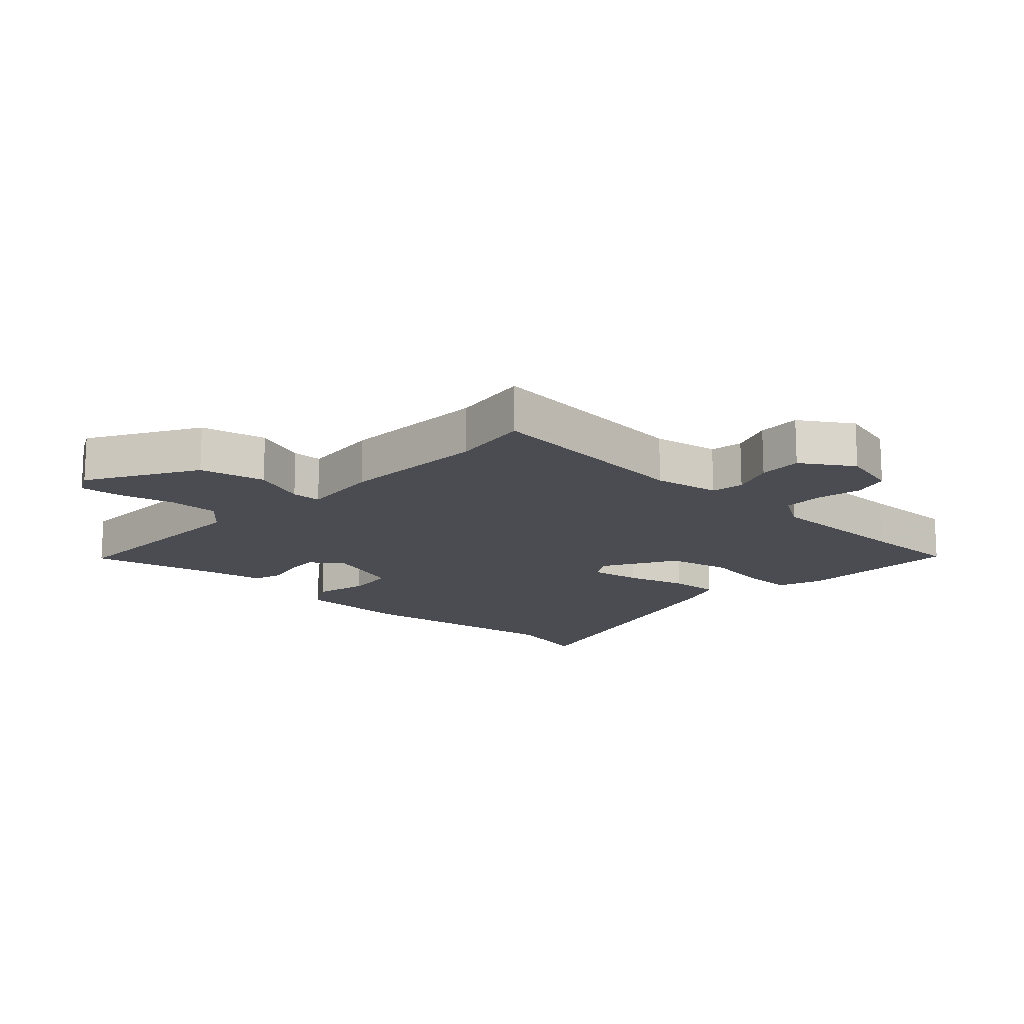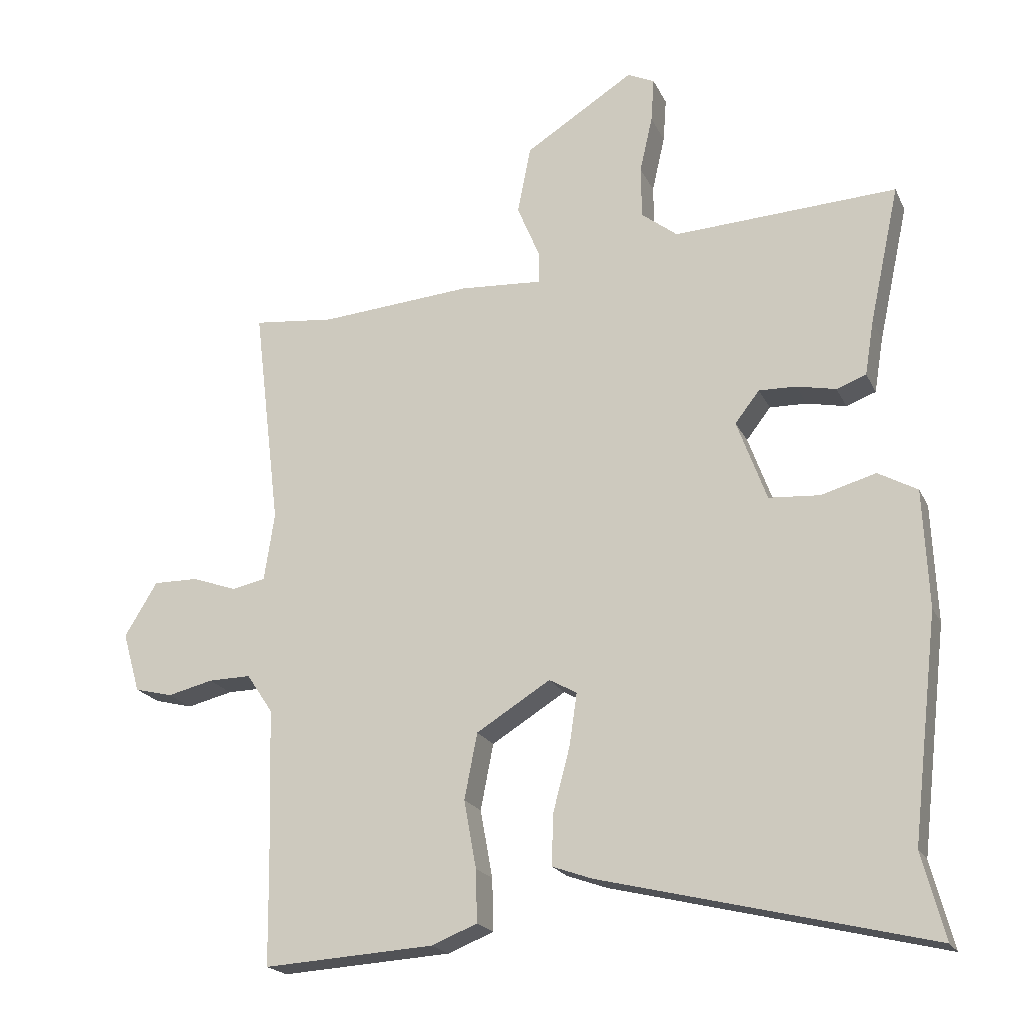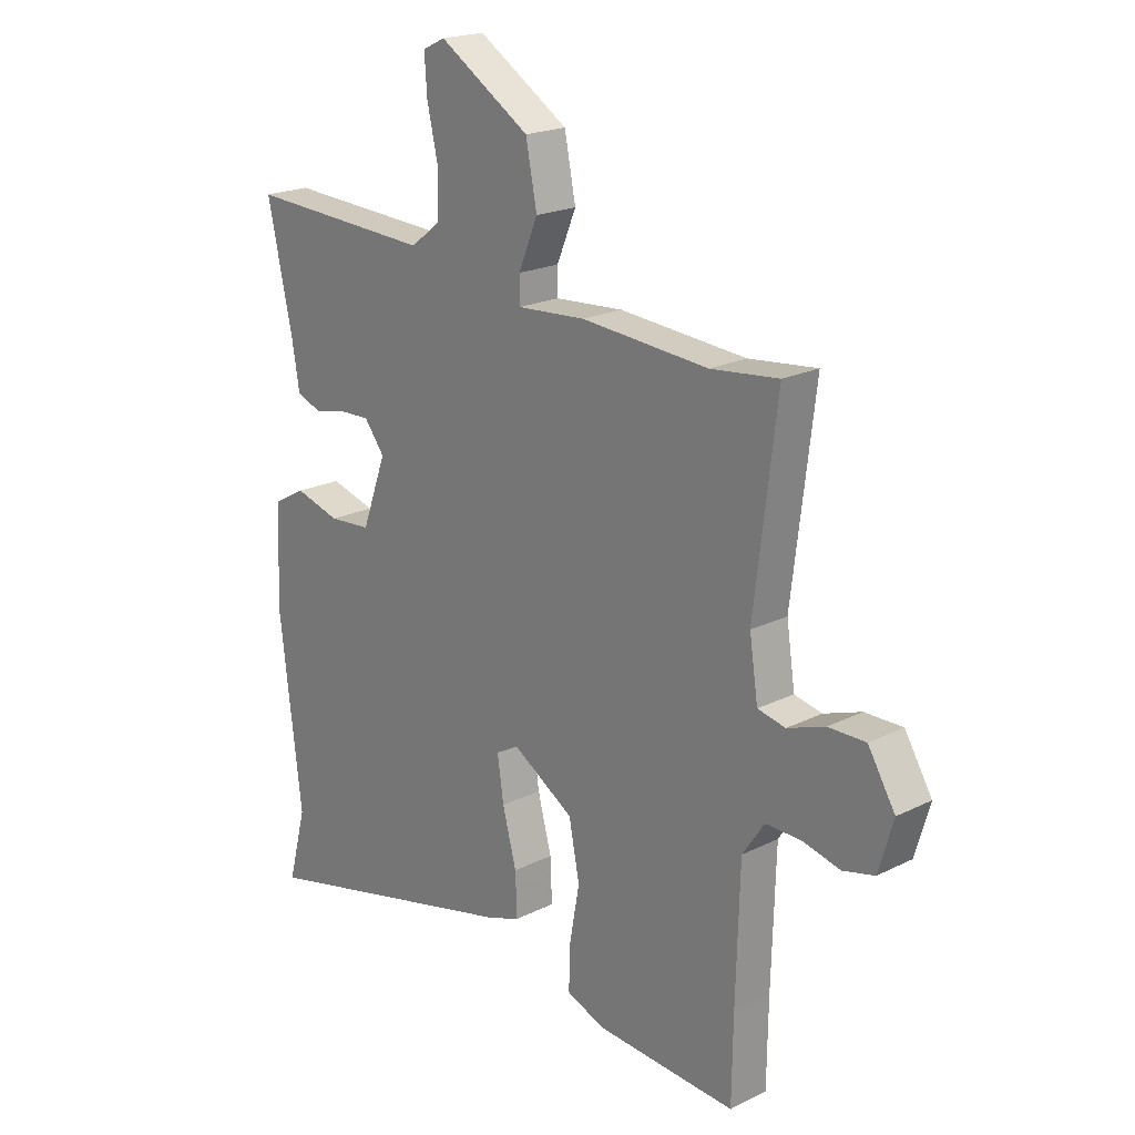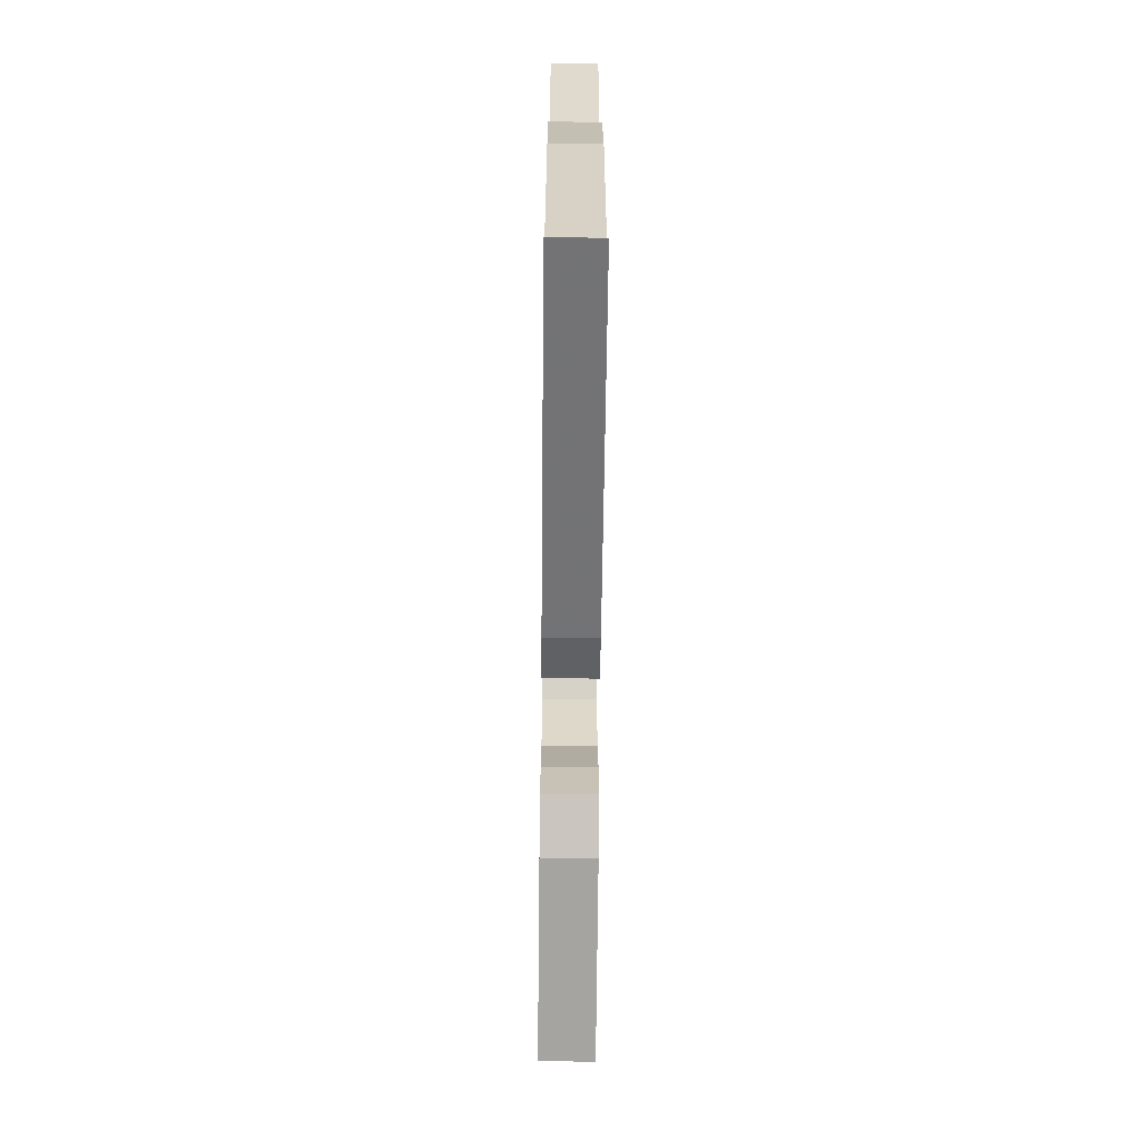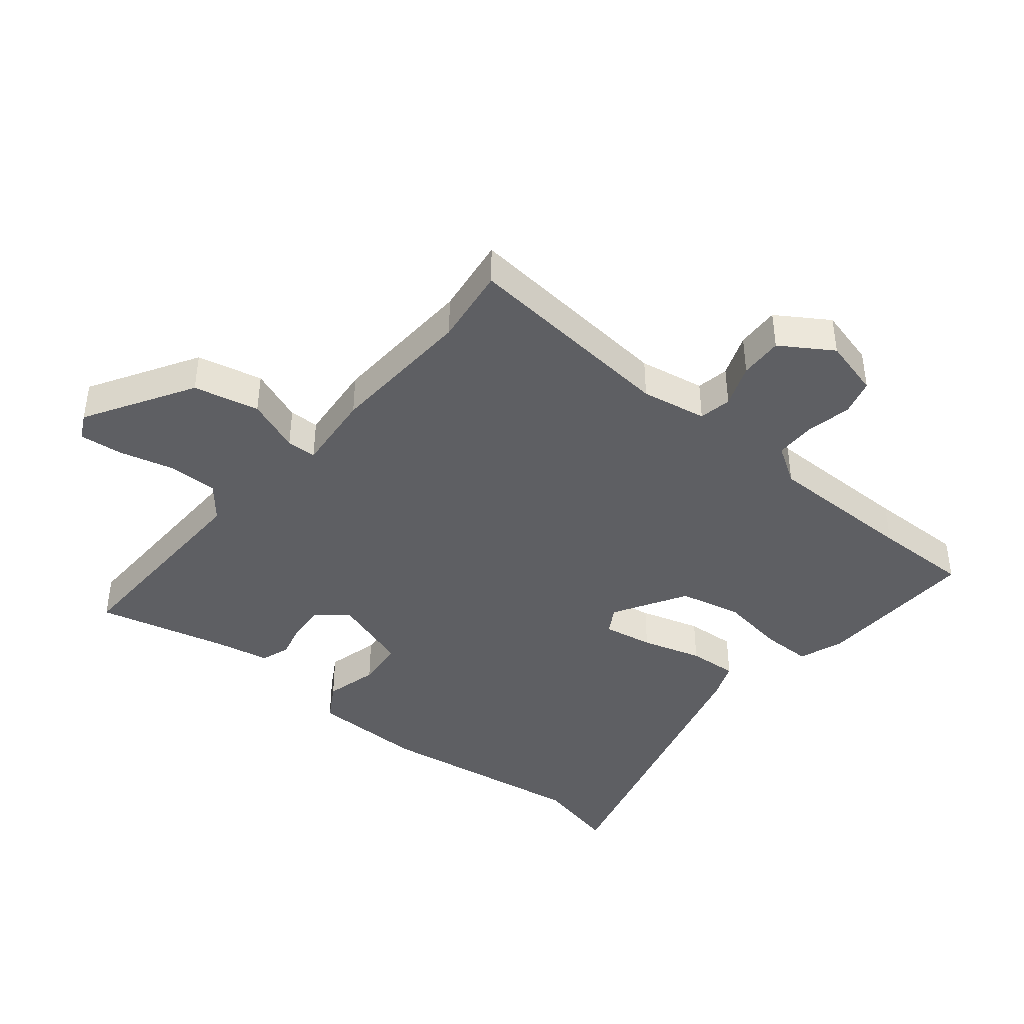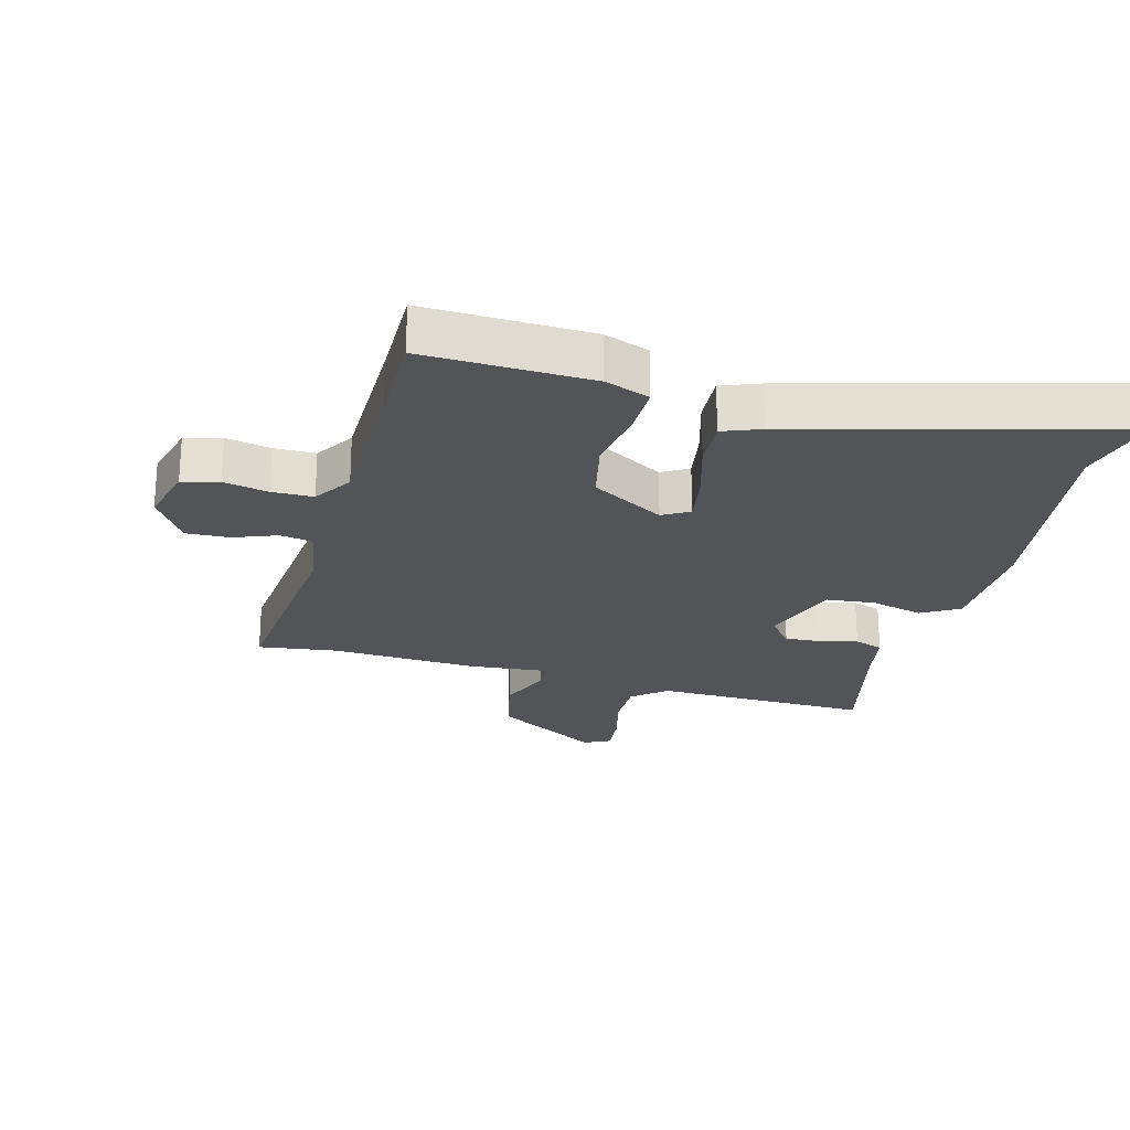
<metadata>
{"format":"obj","ext":"obj","renderer":"f3d","projection":"perspective","resolution":1024,"background":"white","views":[{"elev":-15.5,"azim":48.6,"up":"+Y"},{"elev":-20.4,"azim":-160.3,"up":"+Z"},{"elev":20.4,"azim":47.9,"up":"+Z"},{"elev":-69.7,"azim":-90.6,"up":"+Z"},{"elev":-41.4,"azim":52.1,"up":"+Y"},{"elev":-23.4,"azim":166.3,"up":"+Y"}]}
</metadata>
<code>
v -0.524 0.07 -0.592
v -0.489 0.07 -0.459
v -0.53 0.07 -0.113
v -0.522 0.07 0.07
v -0.461 0.07 0.104
v -0.376 0.07 0.08
v -0.297 0.07 0.086
v -0.251 0.07 0.212
v -0.289 0.07 0.261
v -0.347 0.07 0.259
v -0.408 0.07 0.246
v -0.454 0.07 0.263
v -0.468 0.07 0.348
v -0.515 0.07 0.563
v -0.167 0.07 0.546
v -0.111 0.07 0.59
v -0.11 0.07 0.671
v -0.13 0.07 0.759
v -0.135 0.07 0.828
v -0.093 0.07 0.848
v 0.077 0.07 0.741
v 0.098 0.07 0.635
v 0.062 0.07 0.549
v 0.062 0.07 0.501
v 0.191 0.07 0.51
v 0.428 0.07 0.492
v 0.555 0.07 0.506
v 0.513 0.07 0.159
v 0.529 0.07 0.053
v 0.581 0.07 0.042
v 0.651 0.07 0.067
v 0.721 0.07 0.068
v 0.772 0.07 -0.016
v 0.745 0.07 -0.109
v 0.686 0.07 -0.124
v 0.615 0.07 -0.107
v 0.549 0.07 -0.106
v 0.508 0.07 -0.167
v 0.501 0.07 -0.409
v 0.499 0.07 -0.565
v 0.234 0.07 -0.549
v 0.163 0.07 -0.521
v 0.165 0.07 -0.44
v 0.184 0.07 -0.335
v 0.164 0.07 -0.233
v 0.049 0.07 -0.162
v 0.006 0.07 -0.186
v 0.018 0.07 -0.267
v 0.044 0.07 -0.365
v 0.047 0.07 -0.445
v -0.014 0.07 -0.467
v -0.524 0 -0.592
v -0.489 0 -0.459
v -0.53 0 -0.113
v -0.522 0 0.07
v -0.461 0 0.104
v -0.376 0 0.08
v -0.297 0 0.086
v -0.251 0 0.212
v -0.289 0 0.261
v -0.347 0 0.259
v -0.408 0 0.246
v -0.454 0 0.263
v -0.468 0 0.348
v -0.515 0 0.563
v -0.167 0 0.546
v -0.111 0 0.59
v -0.11 0 0.671
v -0.13 0 0.759
v -0.135 0 0.828
v -0.093 0 0.848
v 0.077 0 0.741
v 0.098 0 0.635
v 0.062 0 0.549
v 0.062 0 0.501
v 0.191 0 0.51
v 0.428 0 0.492
v 0.555 0 0.506
v 0.513 0 0.159
v 0.529 0 0.053
v 0.581 0 0.042
v 0.651 0 0.067
v 0.721 0 0.068
v 0.772 0 -0.016
v 0.745 0 -0.109
v 0.686 0 -0.124
v 0.615 0 -0.107
v 0.549 0 -0.106
v 0.508 0 -0.167
v 0.501 0 -0.409
v 0.499 0 -0.565
v 0.234 0 -0.549
v 0.163 0 -0.521
v 0.165 0 -0.44
v 0.184 0 -0.335
v 0.164 0 -0.233
v 0.049 0 -0.162
v 0.006 0 -0.186
v 0.018 0 -0.267
v 0.044 0 -0.365
v 0.047 0 -0.445
v -0.014 0 -0.467
f 48 49 50 51
f 47 48 51 1
f 41 42 43 44
f 39 40 41 44
f 38 39 44 45
f 37 38 45 46
f 33 34 35 36
f 33 36 37
f 30 31 32 33
f 29 30 33 37
f 28 29 37 46
f 26 27 28 46
f 24 25 26 46
f 20 21 22 23
f 17 18 19 20
f 16 17 20 23
f 15 16 23 24
f 13 14 15 24
f 10 11 12 13
f 9 10 13 24
f 3 4 5 6
f 2 3 6 7
f 47 1 2 7
f 46 47 7 8
f 8 9 24 46
f 102 101 100 99
f 52 102 99 98
f 95 94 93 92
f 95 92 91 90
f 96 95 90 89
f 97 96 89 88
f 87 86 85 84
f 88 87 84
f 84 83 82 81
f 88 84 81 80
f 97 88 80 79
f 97 79 78 77
f 97 77 76 75
f 74 73 72 71
f 71 70 69 68
f 74 71 68 67
f 75 74 67 66
f 75 66 65 64
f 64 63 62 61
f 75 64 61 60
f 57 56 55 54
f 58 57 54 53
f 58 53 52 98
f 59 58 98 97
f 97 75 60 59
f 1 52 53 2
f 2 53 54 3
f 3 54 55 4
f 4 55 56 5
f 5 56 57 6
f 6 57 58 7
f 7 58 59 8
f 8 59 60 9
f 9 60 61 10
f 10 61 62 11
f 11 62 63 12
f 12 63 64 13
f 13 64 65 14
f 14 65 66 15
f 15 66 67 16
f 16 67 68 17
f 17 68 69 18
f 18 69 70 19
f 19 70 71 20
f 20 71 72 21
f 21 72 73 22
f 22 73 74 23
f 23 74 75 24
f 24 75 76 25
f 25 76 77 26
f 26 77 78 27
f 27 78 79 28
f 28 79 80 29
f 29 80 81 30
f 30 81 82 31
f 31 82 83 32
f 32 83 84 33
f 33 84 85 34
f 34 85 86 35
f 35 86 87 36
f 36 87 88 37
f 37 88 89 38
f 38 89 90 39
f 39 90 91 40
f 40 91 92 41
f 41 92 93 42
f 42 93 94 43
f 43 94 95 44
f 44 95 96 45
f 45 96 97 46
f 46 97 98 47
f 47 98 99 48
f 48 99 100 49
f 49 100 101 50
f 50 101 102 51
f 51 102 52 1

</code>
